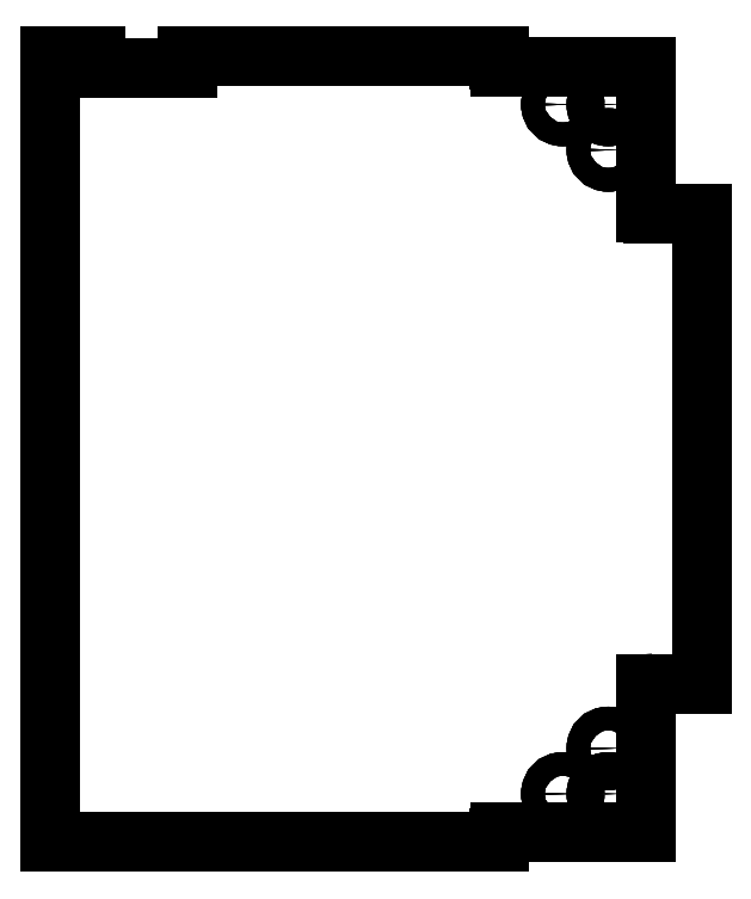
<metadata>
{"format":"dxf","ext":"dxf","renderer":"ezdxf+matplotlib","layout":"modelspace","background":"white","min_lineweight":24,"dpi":150}
</metadata>
<code>
0
SECTION
2
ENTITIES
0
LINE
8
Extrude001
10
289.5
20
0
30
0
11
289.5
21
0
31
10
0
LINE
8
Extrude001
10
487
20
0
30
0
11
487
21
0
31
10
0
LINE
8
Extrude001
10
289.5
20
0
30
0
11
487
21
0
31
0
0
LINE
8
Extrude001
10
289.5
20
0
30
10
11
487
21
0
31
10
0
LINE
8
Extrude001
10
487
20
0
30
0
11
487
21
0
31
10
0
LINE
8
Extrude001
10
487
20
1.5
30
0
11
487
21
1.5
31
10
0
LINE
8
Extrude001
10
487
20
0
30
0
11
487
21
1.5
31
0
0
LINE
8
Extrude001
10
487
20
0
30
10
11
487
21
1.5
31
10
0
LINE
8
Extrude001
10
487.4
20
4.5
30
0
11
487.4
21
4.5
31
10
0
LINE
8
Extrude001
10
487
20
1.5
30
0
11
487
21
1.5
31
10
0
ARC
8
Extrude001
10
500
20
1.5
30
0
40
13
50
166.7
51
180
0
ARC
8
Extrude001
10
500
20
1.5
30
10
40
13
50
166.7
51
180
0
LINE
8
Extrude001
10
551.5
20
4.5
30
0
11
551.5
21
4.5
31
10
0
LINE
8
Extrude001
10
487.4
20
4.5
30
0
11
487.4
21
4.5
31
10
0
LINE
8
Extrude001
10
551.5
20
4.5
30
0
11
487.4
21
4.5
31
0
0
LINE
8
Extrude001
10
551.5
20
4.5
30
10
11
487.4
21
4.5
31
10
0
LINE
8
Extrude001
10
551.5
20
4.5
30
0
11
551.5
21
4.5
31
10
0
LINE
8
Extrude001
10
551.5
20
69.17
30
0
11
551.5
21
69.17
31
10
0
LINE
8
Extrude001
10
551.5
20
4.5
30
0
11
551.5
21
69.17
31
0
0
LINE
8
Extrude001
10
551.5
20
4.5
30
10
11
551.5
21
69.17
31
10
0
LINE
8
Extrude001
10
554.5
20
69.5
30
0
11
554.5
21
69.5
31
10
0
LINE
8
Extrude001
10
551.5
20
69.17
30
0
11
551.5
21
69.17
31
10
0
ARC
8
Extrude001
10
554.5
20
55.5
30
0
40
14
50
90
51
102.4
0
ARC
8
Extrude001
10
554.5
20
55.5
30
10
40
14
50
90
51
102.4
0
LINE
8
Extrude001
10
576
20
69.5
30
0
11
576
21
69.5
31
10
0
LINE
8
Extrude001
10
554.5
20
69.5
30
0
11
554.5
21
69.5
31
10
0
LINE
8
Extrude001
10
576
20
69.5
30
0
11
554.5
21
69.5
31
0
0
LINE
8
Extrude001
10
576
20
69.5
30
10
11
554.5
21
69.5
31
10
0
LINE
8
Extrude001
10
576
20
69.5
30
0
11
576
21
69.5
31
10
0
LINE
8
Extrude001
10
576
20
276.5
30
0
11
576
21
276.5
31
10
0
LINE
8
Extrude001
10
576
20
69.5
30
0
11
576
21
276.5
31
0
0
LINE
8
Extrude001
10
576
20
69.5
30
10
11
576
21
276.5
31
10
0
LINE
8
Extrude001
10
576
20
276.5
30
0
11
576
21
276.5
31
10
0
LINE
8
Extrude001
10
554.5
20
276.5
30
0
11
554.5
21
276.5
31
10
0
LINE
8
Extrude001
10
576
20
276.5
30
0
11
554.5
21
276.5
31
0
0
LINE
8
Extrude001
10
576
20
276.5
30
10
11
554.5
21
276.5
31
10
0
LINE
8
Extrude001
10
551.5
20
276.8
30
0
11
551.5
21
276.8
31
10
0
LINE
8
Extrude001
10
554.5
20
276.5
30
0
11
554.5
21
276.5
31
10
0
ARC
8
Extrude001
10
554.5
20
290.5
30
0
40
14
50
-102.4
51
-90
0
ARC
8
Extrude001
10
554.5
20
290.5
30
10
40
14
50
-102.4
51
-90
0
LINE
8
Extrude001
10
551.5
20
341
30
0
11
551.5
21
341
31
10
0
LINE
8
Extrude001
10
551.5
20
276.8
30
0
11
551.5
21
276.8
31
10
0
LINE
8
Extrude001
10
551.5
20
341
30
0
11
551.5
21
276.8
31
0
0
LINE
8
Extrude001
10
551.5
20
341
30
10
11
551.5
21
276.8
31
10
0
LINE
8
Extrude001
10
487.4
20
341
30
0
11
487.4
21
341
31
10
0
LINE
8
Extrude001
10
551.5
20
341
30
0
11
551.5
21
341
31
10
0
LINE
8
Extrude001
10
487.4
20
341
30
0
11
551.5
21
341
31
0
0
LINE
8
Extrude001
10
487.4
20
341
30
10
11
551.5
21
341
31
10
0
LINE
8
Extrude001
10
487
20
344
30
0
11
487
21
344
31
10
0
LINE
8
Extrude001
10
487.4
20
341
30
0
11
487.4
21
341
31
10
0
ARC
8
Extrude001
10
500
20
344
30
0
40
13
50
180
51
-166.7
0
ARC
8
Extrude001
10
500
20
344
30
10
40
13
50
180
51
-166.7
0
LINE
8
Extrude001
10
487
20
345.5
30
0
11
487
21
345.5
31
10
0
LINE
8
Extrude001
10
487
20
344
30
0
11
487
21
344
31
10
0
LINE
8
Extrude001
10
487
20
345.5
30
0
11
487
21
344
31
0
0
LINE
8
Extrude001
10
487
20
345.5
30
10
11
487
21
344
31
10
0
LINE
8
Extrude001
10
349.5
20
345.5
30
0
11
349.5
21
345.5
31
10
0
LINE
8
Extrude001
10
487
20
345.5
30
0
11
487
21
345.5
31
10
0
LINE
8
Extrude001
10
349.5
20
345.5
30
0
11
487
21
345.5
31
0
0
LINE
8
Extrude001
10
349.5
20
345.5
30
10
11
487
21
345.5
31
10
0
LINE
8
Extrude001
10
349.5
20
340.5
30
0
11
349.5
21
340.5
31
10
0
LINE
8
Extrude001
10
349.5
20
345.5
30
0
11
349.5
21
345.5
31
10
0
LINE
8
Extrude001
10
349.5
20
340.5
30
0
11
349.5
21
345.5
31
0
0
LINE
8
Extrude001
10
349.5
20
340.5
30
10
11
349.5
21
345.5
31
10
0
LINE
8
Extrude001
10
309.5
20
340.5
30
0
11
309.5
21
340.5
31
10
0
LINE
8
Extrude001
10
349.5
20
340.5
30
0
11
349.5
21
340.5
31
10
0
LINE
8
Extrude001
10
309.5
20
340.5
30
0
11
349.5
21
340.5
31
0
0
LINE
8
Extrude001
10
309.5
20
340.5
30
10
11
349.5
21
340.5
31
10
0
LINE
8
Extrude001
10
309.5
20
345.5
30
0
11
309.5
21
345.5
31
10
0
LINE
8
Extrude001
10
309.5
20
340.5
30
0
11
309.5
21
340.5
31
10
0
LINE
8
Extrude001
10
309.5
20
345.5
30
0
11
309.5
21
340.5
31
0
0
LINE
8
Extrude001
10
309.5
20
345.5
30
10
11
309.5
21
340.5
31
10
0
LINE
8
Extrude001
10
289.5
20
345.5
30
0
11
289.5
21
345.5
31
10
0
LINE
8
Extrude001
10
309.5
20
345.5
30
0
11
309.5
21
345.5
31
10
0
LINE
8
Extrude001
10
289.5
20
345.5
30
0
11
309.5
21
345.5
31
0
0
LINE
8
Extrude001
10
289.5
20
345.5
30
10
11
309.5
21
345.5
31
10
0
LINE
8
Extrude001
10
289.5
20
0
30
0
11
289.5
21
0
31
10
0
LINE
8
Extrude001
10
289.5
20
345.5
30
0
11
289.5
21
345.5
31
10
0
LINE
8
Extrude001
10
289.5
20
0
30
0
11
289.5
21
345.5
31
0
0
LINE
8
Extrude001
10
289.5
20
0
30
10
11
289.5
21
345.5
31
10
0
LINE
8
Extrude001
10
540.1
20
41.1
30
0
11
540.1
21
41.1
31
10
0
LINE
8
Extrude001
10
540.1
20
41.1
30
0
11
540.1
21
41.1
31
10
0
CIRCLE
8
Extrude001
10
534.9
20
41.1
40
5.2
0
CIRCLE
8
Extrude001
10
534.9
20
41.1
40
5.2
0
LINE
8
Extrude001
10
540.1
20
21.1
30
0
11
540.1
21
21.1
31
10
0
LINE
8
Extrude001
10
540.1
20
21.1
30
0
11
540.1
21
21.1
31
10
0
CIRCLE
8
Extrude001
10
534.9
20
21.1
40
5.2
0
CIRCLE
8
Extrude001
10
534.9
20
21.1
40
5.2
0
LINE
8
Extrude001
10
540.1
20
304.4
30
0
11
540.1
21
304.4
31
10
0
LINE
8
Extrude001
10
540.1
20
304.4
30
0
11
540.1
21
304.4
31
10
0
CIRCLE
8
Extrude001
10
534.9
20
304.4
40
5.2
0
CIRCLE
8
Extrude001
10
534.9
20
304.4
40
5.2
0
LINE
8
Extrude001
10
540.1
20
324.4
30
0
11
540.1
21
324.4
31
10
0
LINE
8
Extrude001
10
540.1
20
324.4
30
0
11
540.1
21
324.4
31
10
0
CIRCLE
8
Extrude001
10
534.9
20
324.4
40
5.2
0
CIRCLE
8
Extrude001
10
534.9
20
324.4
40
5.2
0
LINE
8
Extrude001
10
520.1
20
21.1
30
0
11
520.1
21
21.1
31
10
0
LINE
8
Extrude001
10
520.1
20
21.1
30
0
11
520.1
21
21.1
31
10
0
CIRCLE
8
Extrude001
10
514.9
20
21.1
40
5.2
0
CIRCLE
8
Extrude001
10
514.9
20
21.1
40
5.2
0
LINE
8
Extrude001
10
520.1
20
324.4
30
0
11
520.1
21
324.4
31
10
0
LINE
8
Extrude001
10
520.1
20
324.4
30
0
11
520.1
21
324.4
31
10
0
CIRCLE
8
Extrude001
10
514.9
20
324.4
40
5.2
0
CIRCLE
8
Extrude001
10
514.9
20
324.4
40
5.2
0
LINE
8
Extrude001
10
289.5
20
0
30
0
11
487
21
0
31
0
0
LINE
8
Extrude001
10
487
20
0
30
0
11
487
21
1.5
31
0
0
ARC
8
Extrude001
10
500
20
1.5
30
0
40
13
50
166.7
51
180
0
LINE
8
Extrude001
10
551.5
20
4.5
30
0
11
487.4
21
4.5
31
0
0
LINE
8
Extrude001
10
551.5
20
4.5
30
0
11
551.5
21
69.17
31
0
0
ARC
8
Extrude001
10
554.5
20
55.5
30
0
40
14
50
90
51
102.4
0
LINE
8
Extrude001
10
576
20
69.5
30
0
11
554.5
21
69.5
31
0
0
LINE
8
Extrude001
10
576
20
69.5
30
0
11
576
21
276.5
31
0
0
LINE
8
Extrude001
10
576
20
276.5
30
0
11
554.5
21
276.5
31
0
0
ARC
8
Extrude001
10
554.5
20
290.5
30
0
40
14
50
-102.4
51
-90
0
LINE
8
Extrude001
10
551.5
20
341
30
0
11
551.5
21
276.8
31
0
0
LINE
8
Extrude001
10
487.4
20
341
30
0
11
551.5
21
341
31
0
0
ARC
8
Extrude001
10
500
20
344
30
0
40
13
50
180
51
-166.7
0
LINE
8
Extrude001
10
487
20
345.5
30
0
11
487
21
344
31
0
0
LINE
8
Extrude001
10
349.5
20
345.5
30
0
11
487
21
345.5
31
0
0
LINE
8
Extrude001
10
349.5
20
340.5
30
0
11
349.5
21
345.5
31
0
0
LINE
8
Extrude001
10
309.5
20
340.5
30
0
11
349.5
21
340.5
31
0
0
LINE
8
Extrude001
10
309.5
20
345.5
30
0
11
309.5
21
340.5
31
0
0
LINE
8
Extrude001
10
289.5
20
345.5
30
0
11
309.5
21
345.5
31
0
0
LINE
8
Extrude001
10
289.5
20
0
30
0
11
289.5
21
345.5
31
0
0
CIRCLE
8
Extrude001
10
534.9
20
41.1
40
5.2
0
CIRCLE
8
Extrude001
10
534.9
20
21.1
40
5.2
0
CIRCLE
8
Extrude001
10
534.9
20
304.4
40
5.2
0
CIRCLE
8
Extrude001
10
534.9
20
324.4
40
5.2
0
CIRCLE
8
Extrude001
10
514.9
20
21.1
40
5.2
0
CIRCLE
8
Extrude001
10
514.9
20
324.4
40
5.2
0
LINE
8
Extrude001
10
289.5
20
0
30
10
11
487
21
0
31
10
0
LINE
8
Extrude001
10
487
20
0
30
10
11
487
21
1.5
31
10
0
ARC
8
Extrude001
10
500
20
1.5
30
10
40
13
50
166.7
51
180
0
LINE
8
Extrude001
10
551.5
20
4.5
30
10
11
487.4
21
4.5
31
10
0
LINE
8
Extrude001
10
551.5
20
4.5
30
10
11
551.5
21
69.17
31
10
0
ARC
8
Extrude001
10
554.5
20
55.5
30
10
40
14
50
90
51
102.4
0
LINE
8
Extrude001
10
576
20
69.5
30
10
11
554.5
21
69.5
31
10
0
LINE
8
Extrude001
10
576
20
69.5
30
10
11
576
21
276.5
31
10
0
LINE
8
Extrude001
10
576
20
276.5
30
10
11
554.5
21
276.5
31
10
0
ARC
8
Extrude001
10
554.5
20
290.5
30
10
40
14
50
-102.4
51
-90
0
LINE
8
Extrude001
10
551.5
20
341
30
10
11
551.5
21
276.8
31
10
0
LINE
8
Extrude001
10
487.4
20
341
30
10
11
551.5
21
341
31
10
0
ARC
8
Extrude001
10
500
20
344
30
10
40
13
50
180
51
-166.7
0
LINE
8
Extrude001
10
487
20
345.5
30
10
11
487
21
344
31
10
0
LINE
8
Extrude001
10
349.5
20
345.5
30
10
11
487
21
345.5
31
10
0
LINE
8
Extrude001
10
349.5
20
340.5
30
10
11
349.5
21
345.5
31
10
0
LINE
8
Extrude001
10
309.5
20
340.5
30
10
11
349.5
21
340.5
31
10
0
LINE
8
Extrude001
10
309.5
20
345.5
30
10
11
309.5
21
340.5
31
10
0
LINE
8
Extrude001
10
289.5
20
345.5
30
10
11
309.5
21
345.5
31
10
0
LINE
8
Extrude001
10
289.5
20
0
30
10
11
289.5
21
345.5
31
10
0
CIRCLE
8
Extrude001
10
534.9
20
41.1
40
5.2
0
CIRCLE
8
Extrude001
10
534.9
20
21.1
40
5.2
0
CIRCLE
8
Extrude001
10
534.9
20
304.4
40
5.2
0
CIRCLE
8
Extrude001
10
534.9
20
324.4
40
5.2
0
CIRCLE
8
Extrude001
10
514.9
20
21.1
40
5.2
0
CIRCLE
8
Extrude001
10
514.9
20
324.4
40
5.2
0
ENDSEC
0
EOF

</code>
